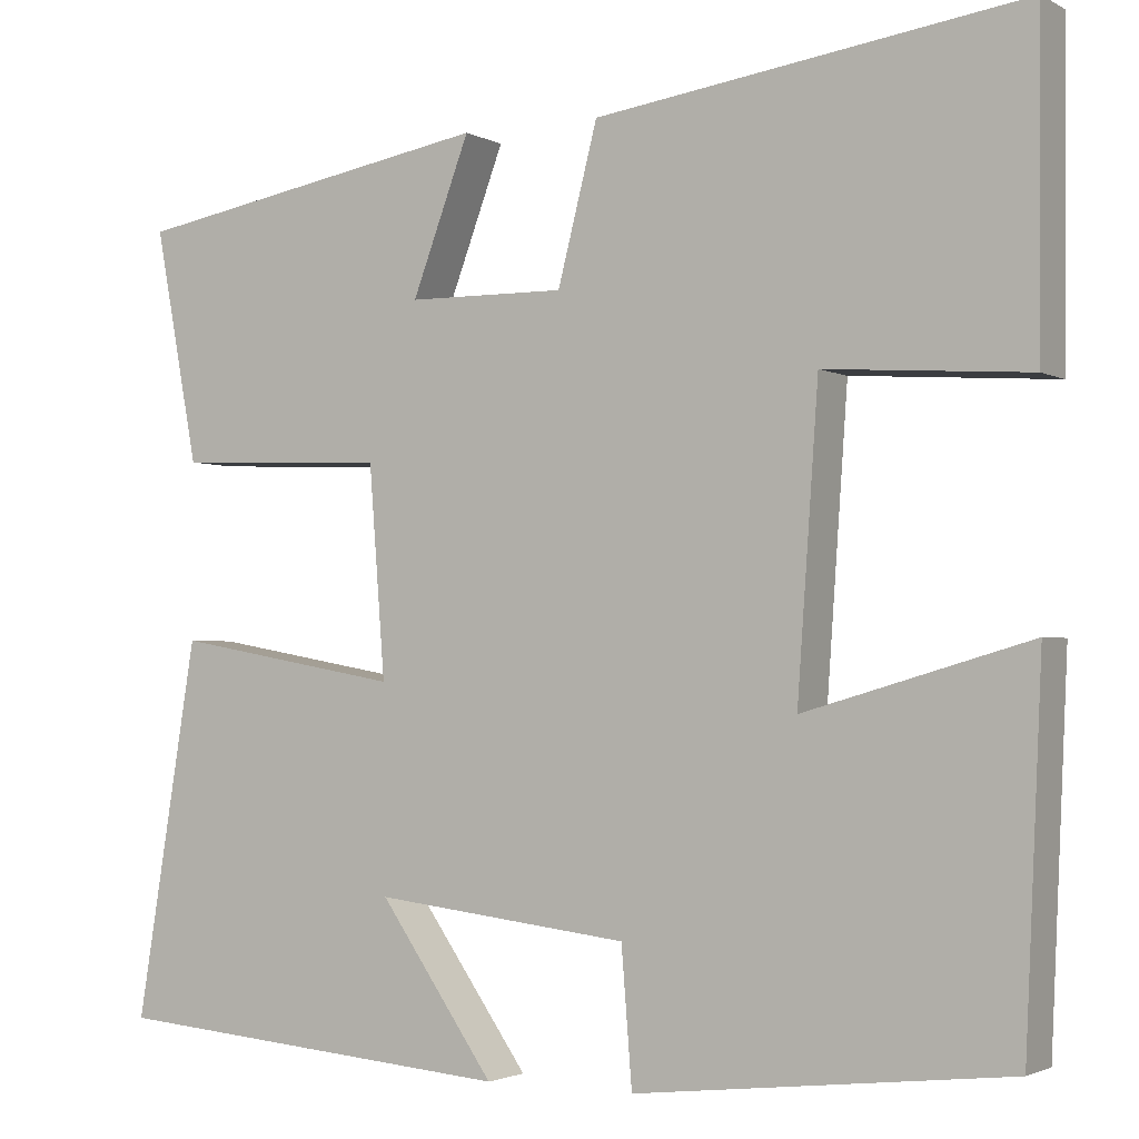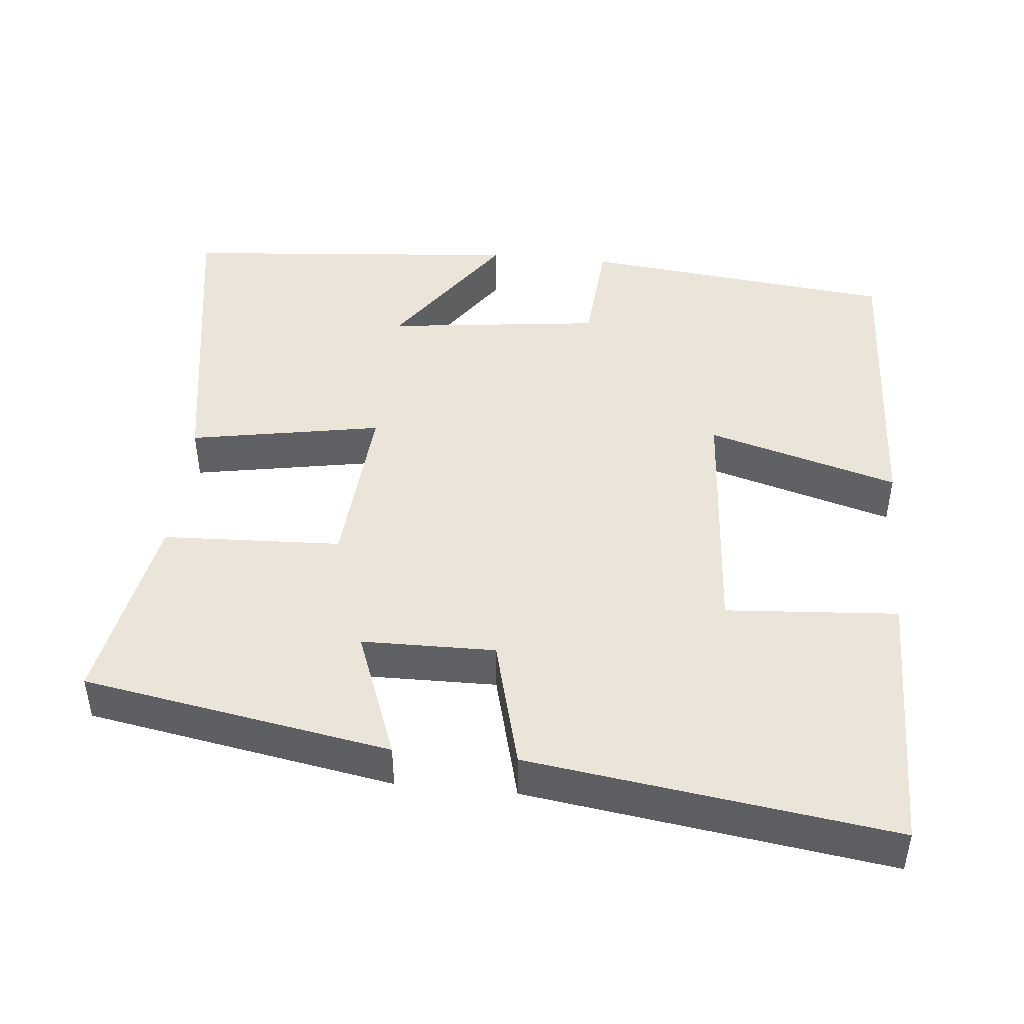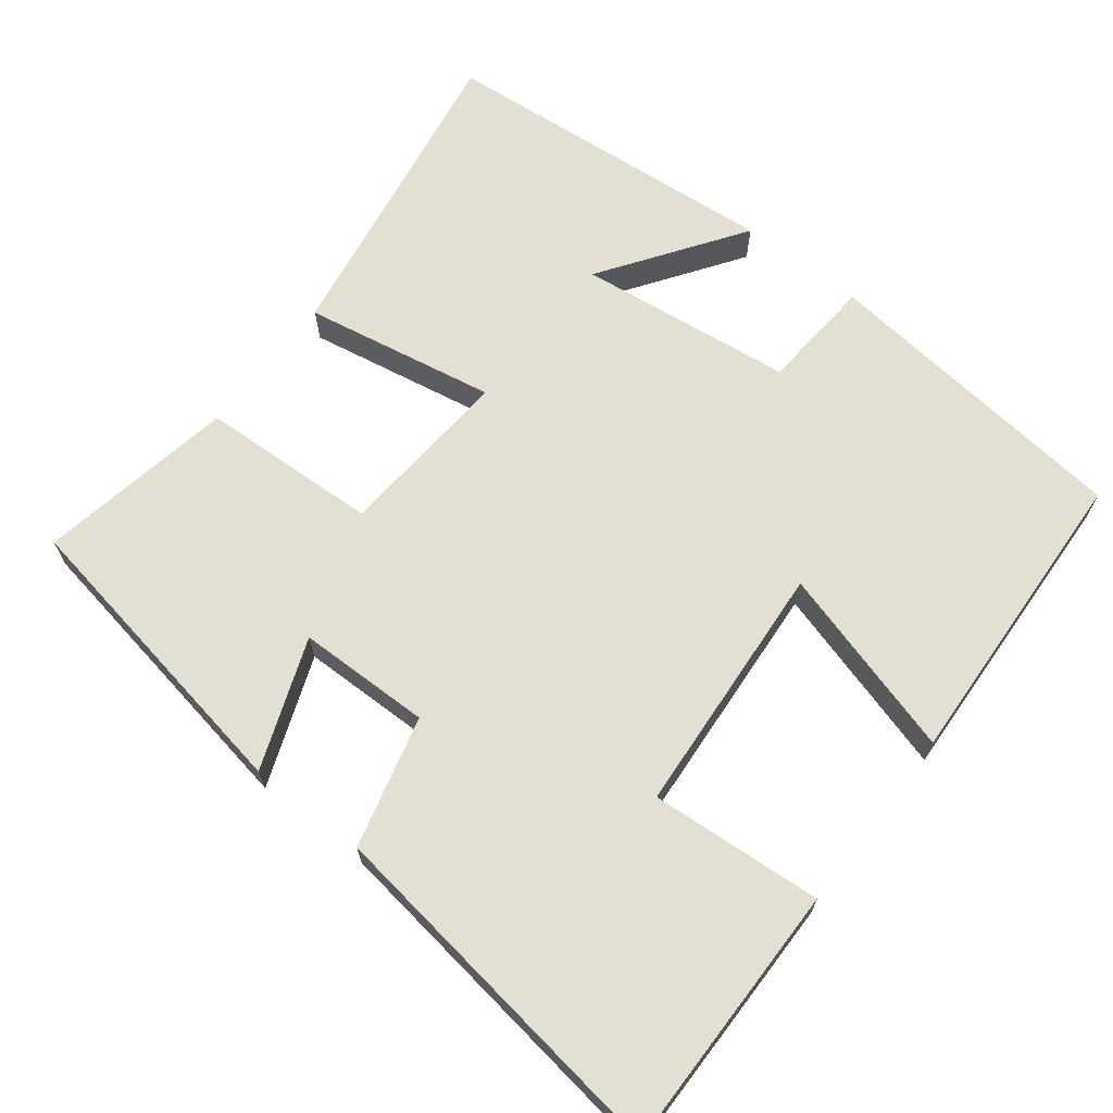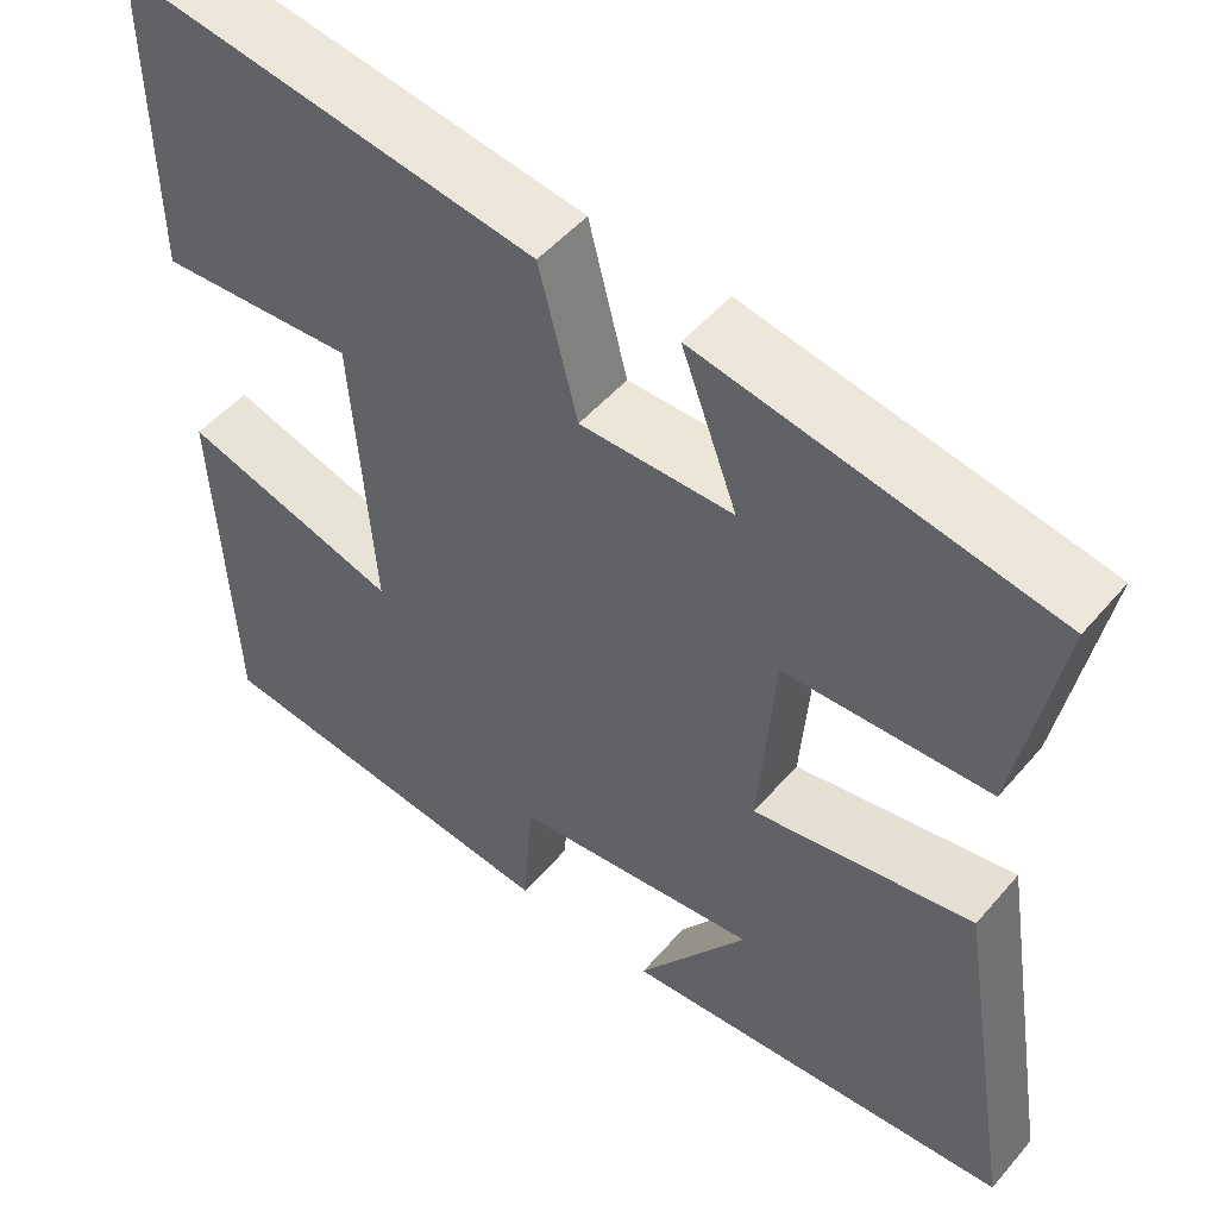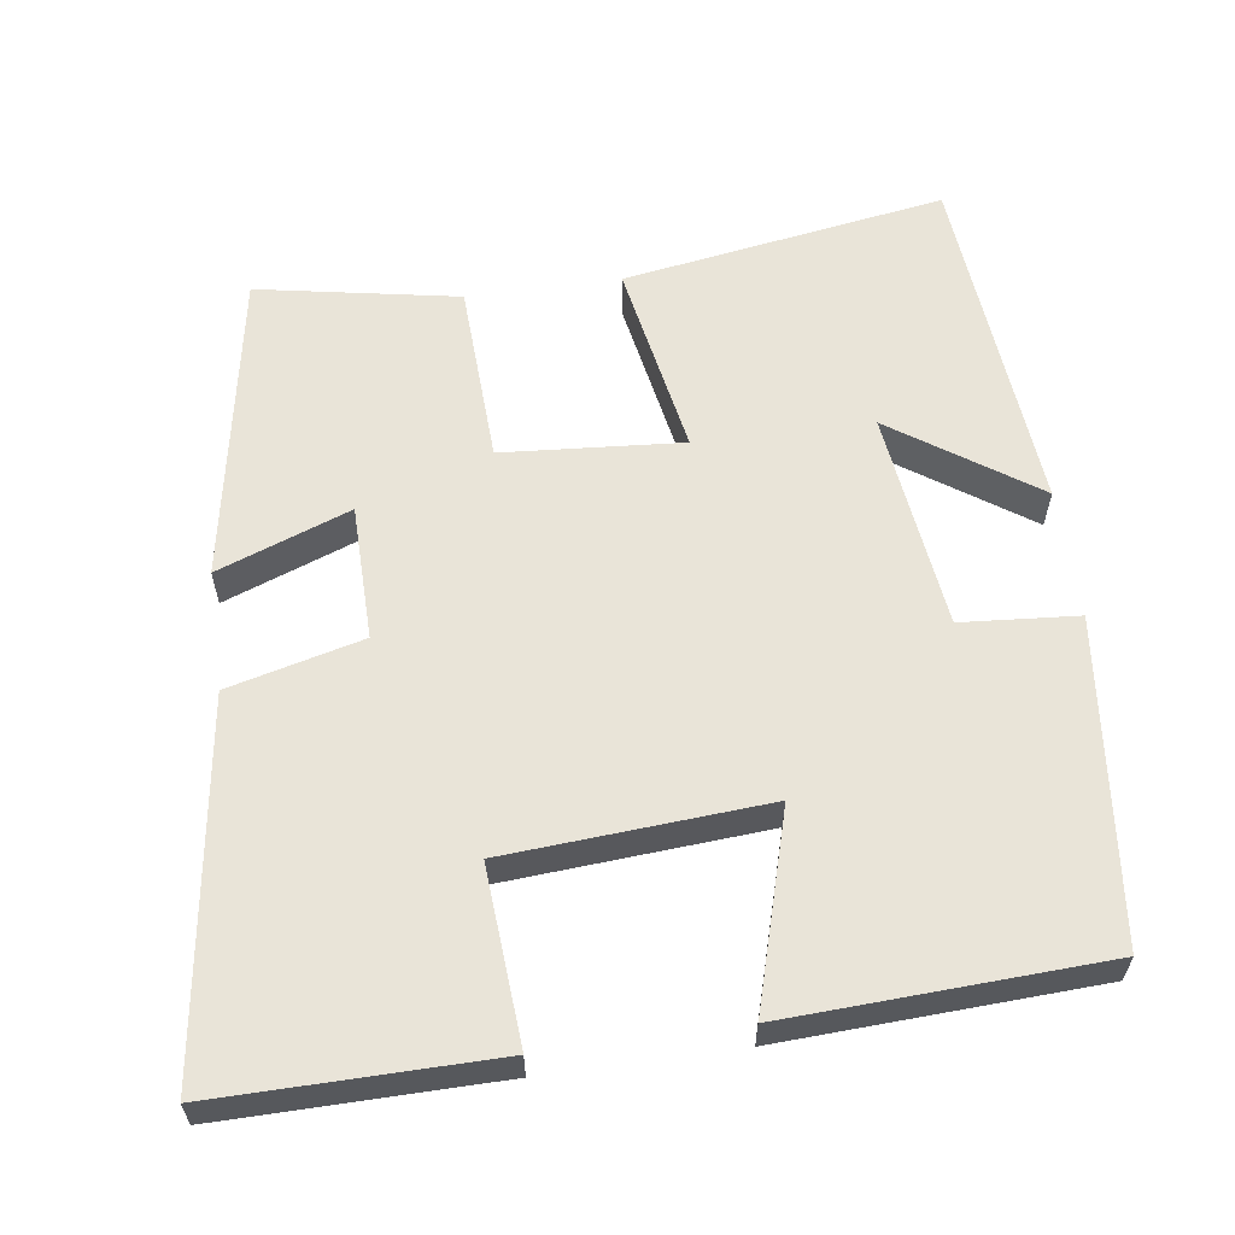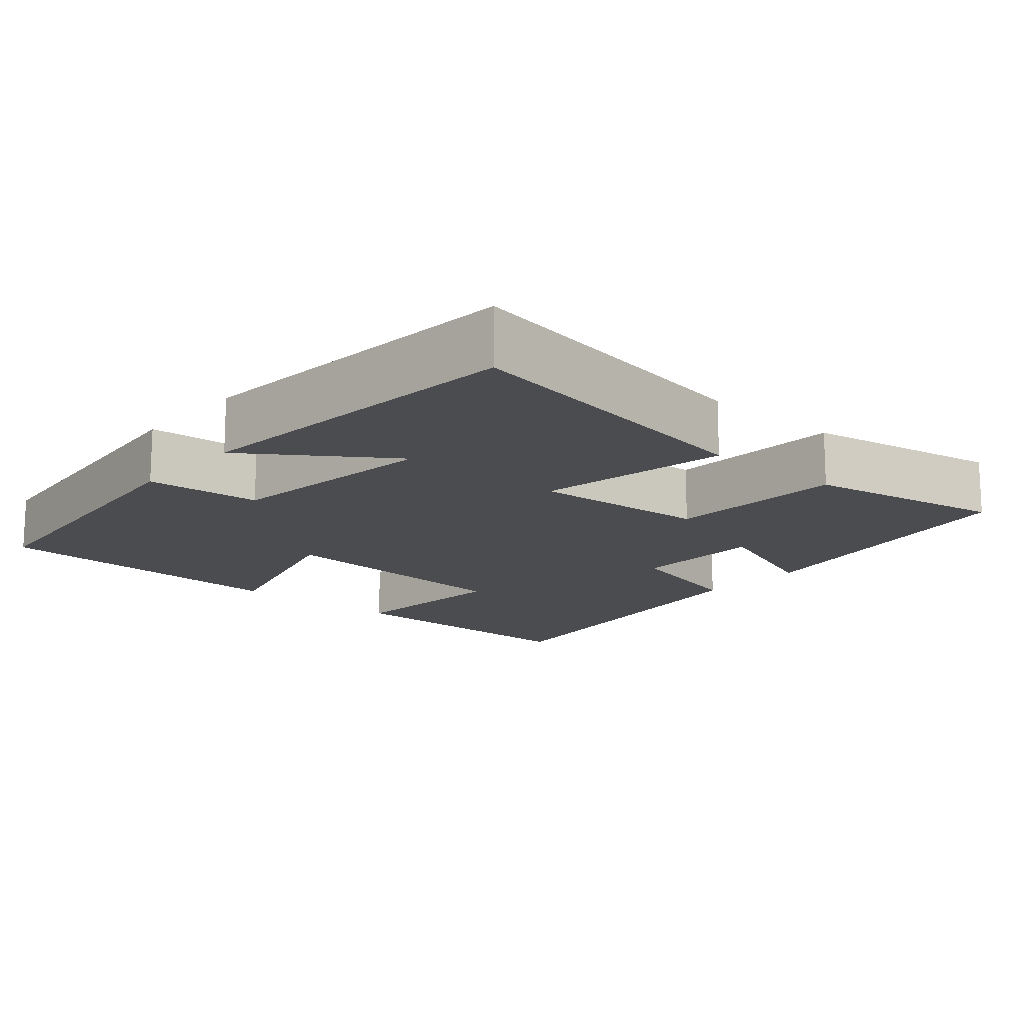
<metadata>
{"format":"obj","ext":"obj","renderer":"f3d","projection":"perspective","resolution":1024,"background":"white","views":[{"elev":-2.3,"azim":29.9,"up":"+Z"},{"elev":45.3,"azim":5.5,"up":"+Y"},{"elev":67.1,"azim":37.7,"up":"+Y"},{"elev":50.4,"azim":-141.1,"up":"+Z"},{"elev":59.8,"azim":82.0,"up":"+Y"},{"elev":-15.0,"azim":-131.2,"up":"+Y"}]}
</metadata>
<code>
v 0.503 0.07 0.569
v 0.5 0.07 0.209
v 0.27 0.07 0.225
v 0.246 0.07 -0.115
v 0.5 0.07 -0.041
v 0.481 0.07 -0.453
v 0.06 0.07 -0.5
v 0.048 0.07 -0.347
v -0.24 0.07 -0.313
v -0.11 0.07 -0.5
v -0.569 0.07 -0.461
v -0.5 0.07 -0.037
v -0.243 0.07 -0.083
v -0.261 0.07 0.153
v -0.5 0.07 0.163
v -0.549 0.07 0.427
v -0.139 0.07 0.5
v -0.204 0.07 0.326
v -0.026 0.07 0.324
v 0.019 0.07 0.5
v 0.503 0 0.569
v 0.5 0 0.209
v 0.27 0 0.225
v 0.246 0 -0.115
v 0.5 0 -0.041
v 0.481 0 -0.453
v 0.06 0 -0.5
v 0.048 0 -0.347
v -0.24 0 -0.313
v -0.11 0 -0.5
v -0.569 0 -0.461
v -0.5 0 -0.037
v -0.243 0 -0.083
v -0.261 0 0.153
v -0.5 0 0.163
v -0.549 0 0.427
v -0.139 0 0.5
v -0.204 0 0.326
v -0.026 0 0.324
v 0.019 0 0.5
f 19 20 1 2
f 18 19 2 3
f 15 16 17 18
f 14 15 18 3
f 13 14 3 4
f 11 12 13
f 9 10 11
f 9 11 13
f 8 9 13 4
f 6 7 8
f 4 5 6 8
f 22 21 40 39
f 23 22 39 38
f 38 37 36 35
f 23 38 35 34
f 24 23 34 33
f 33 32 31
f 31 30 29
f 33 31 29
f 24 33 29 28
f 28 27 26
f 28 26 25 24
f 1 21 22 2
f 2 22 23 3
f 3 23 24 4
f 4 24 25 5
f 5 25 26 6
f 6 26 27 7
f 7 27 28 8
f 8 28 29 9
f 9 29 30 10
f 10 30 31 11
f 11 31 32 12
f 12 32 33 13
f 13 33 34 14
f 14 34 35 15
f 15 35 36 16
f 16 36 37 17
f 17 37 38 18
f 18 38 39 19
f 19 39 40 20
f 20 40 21 1

</code>
